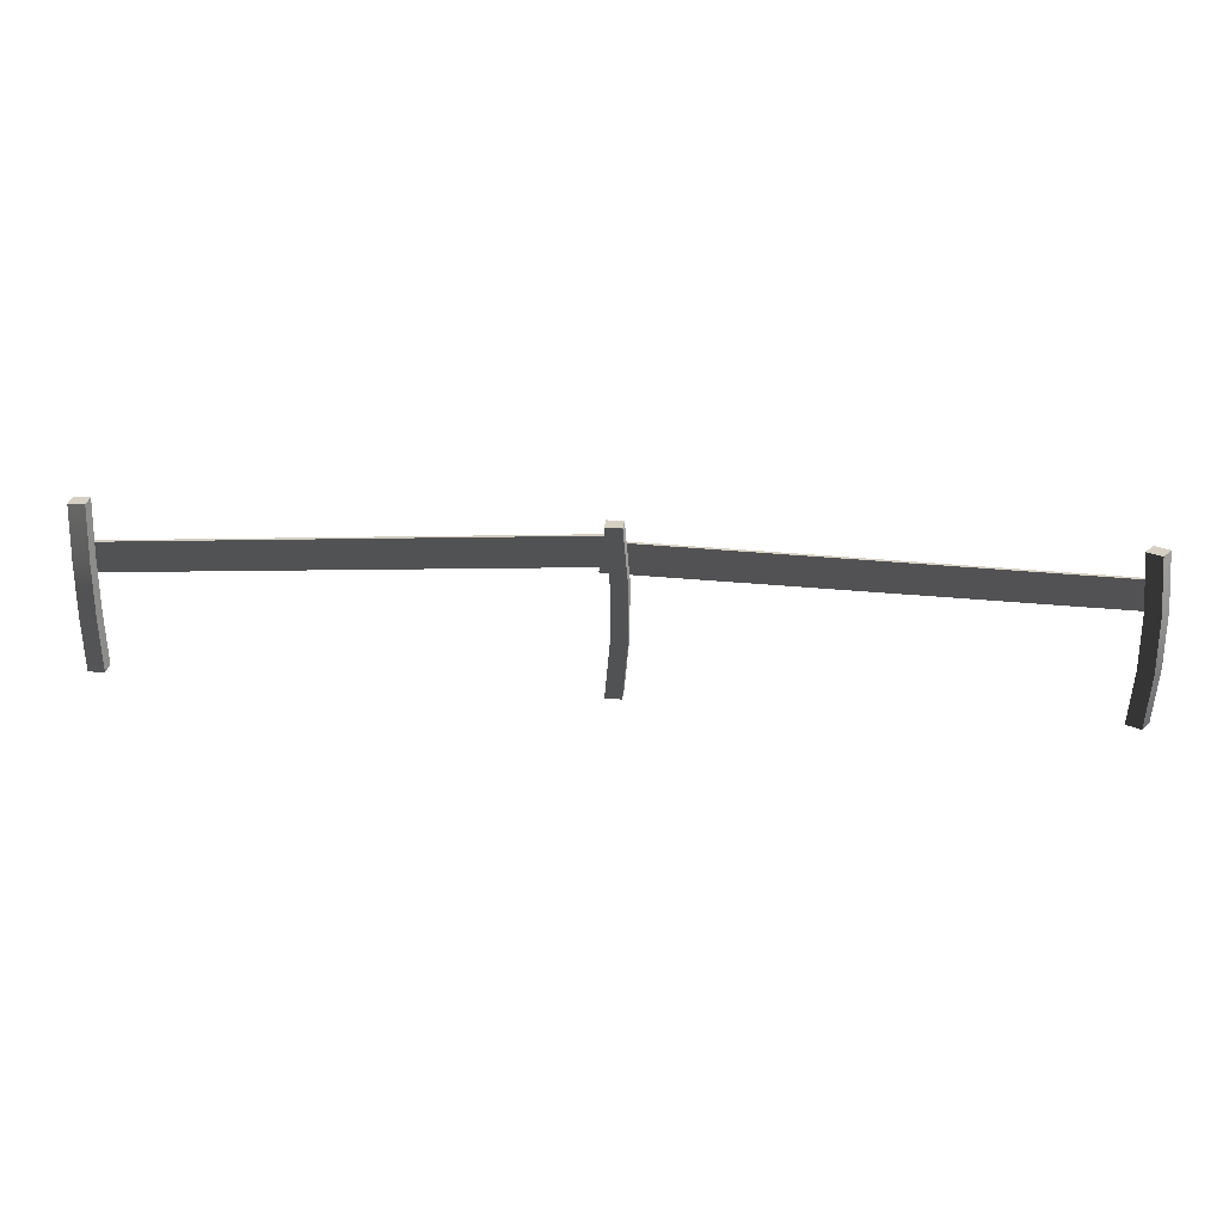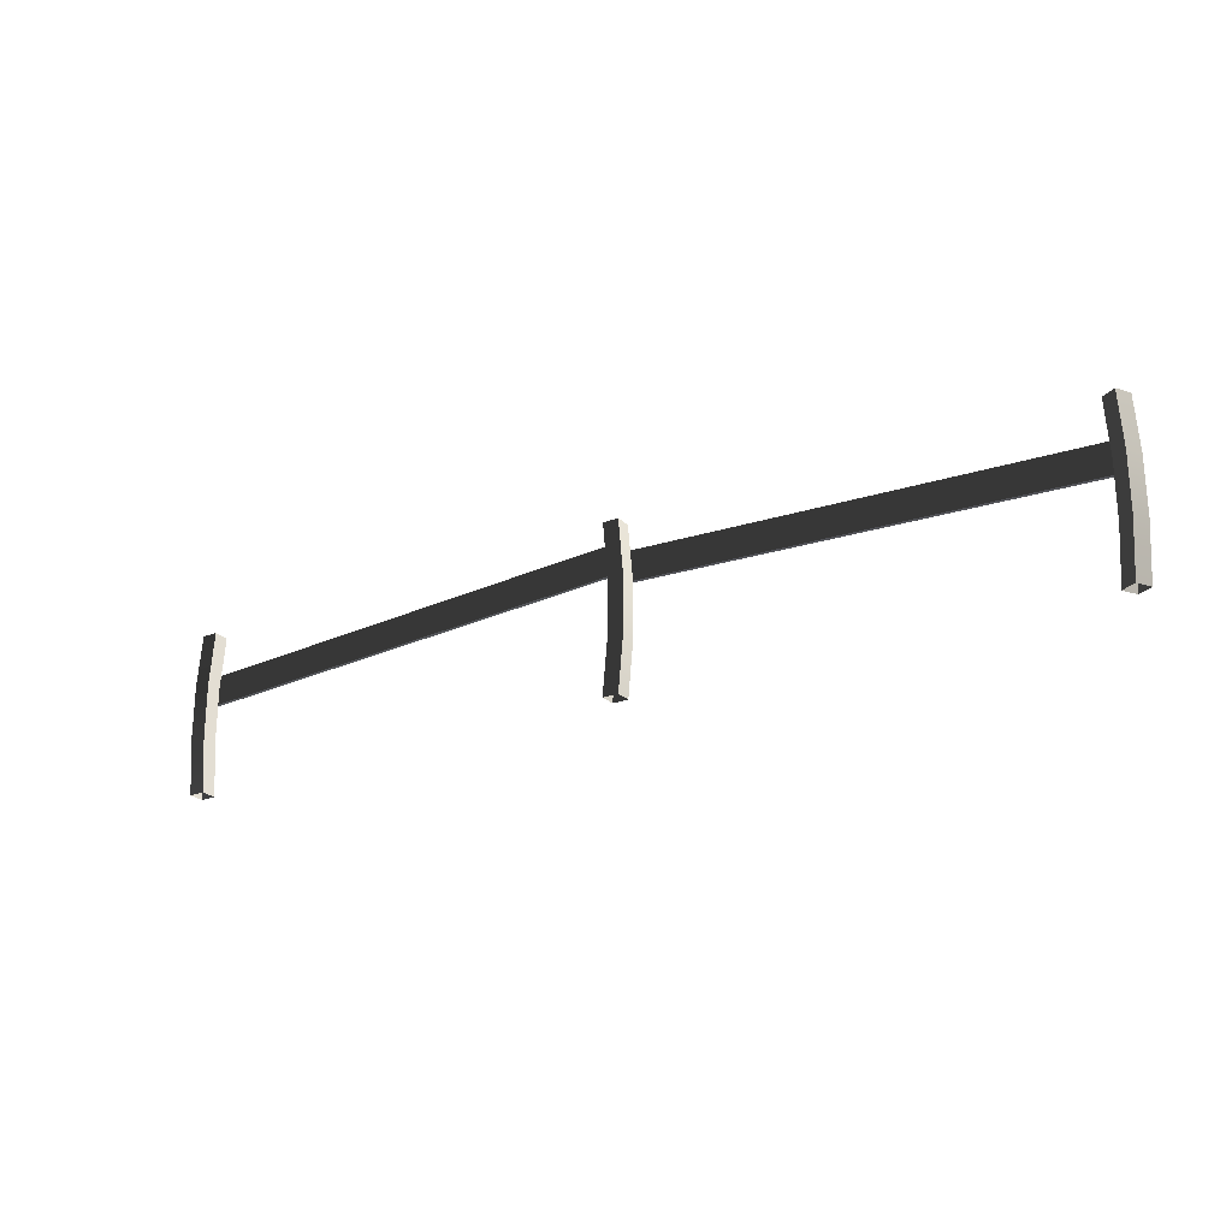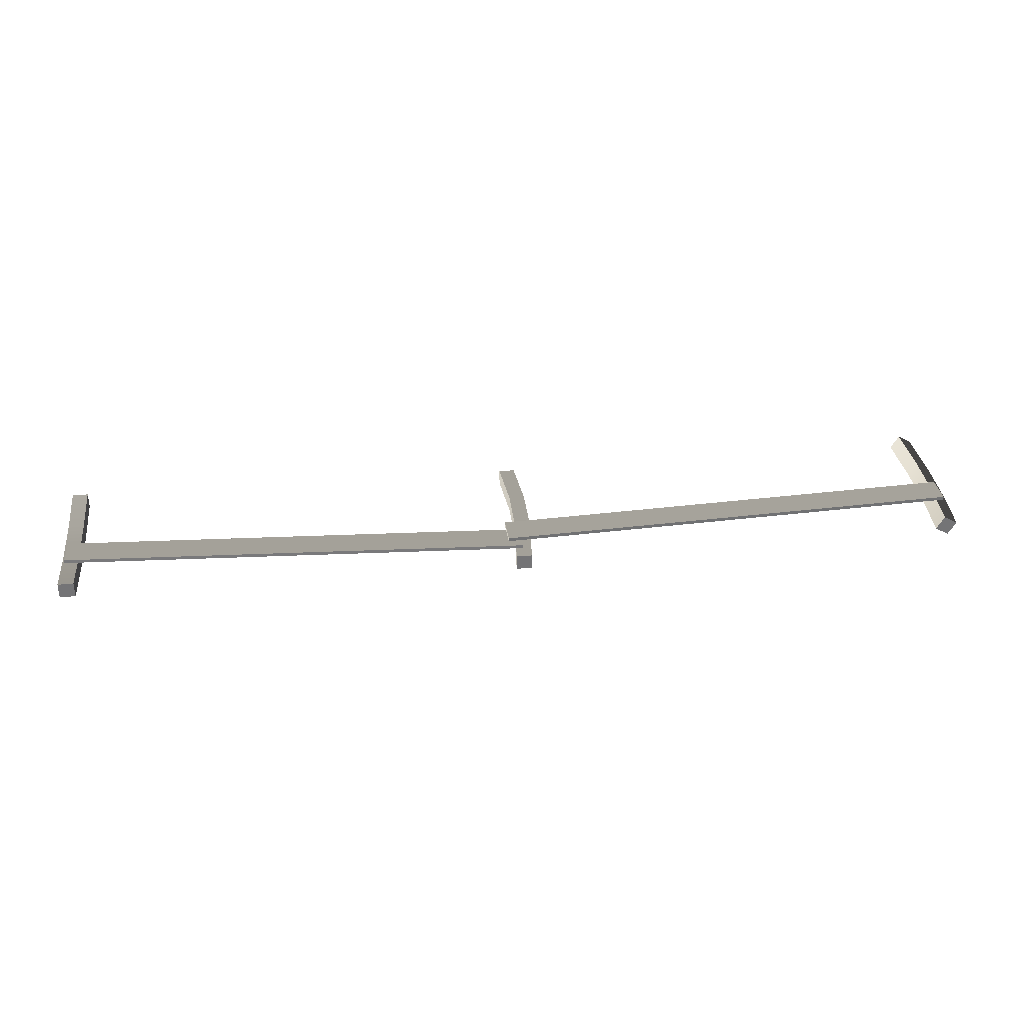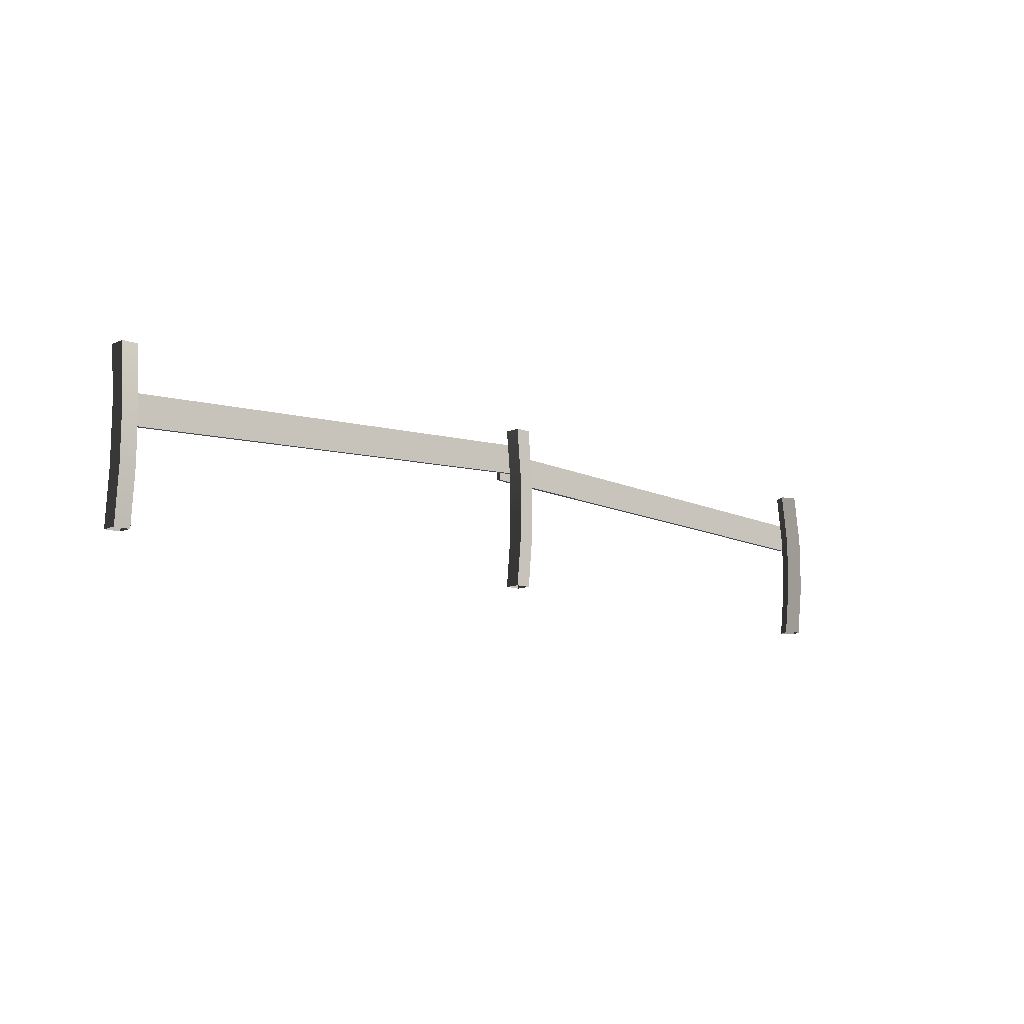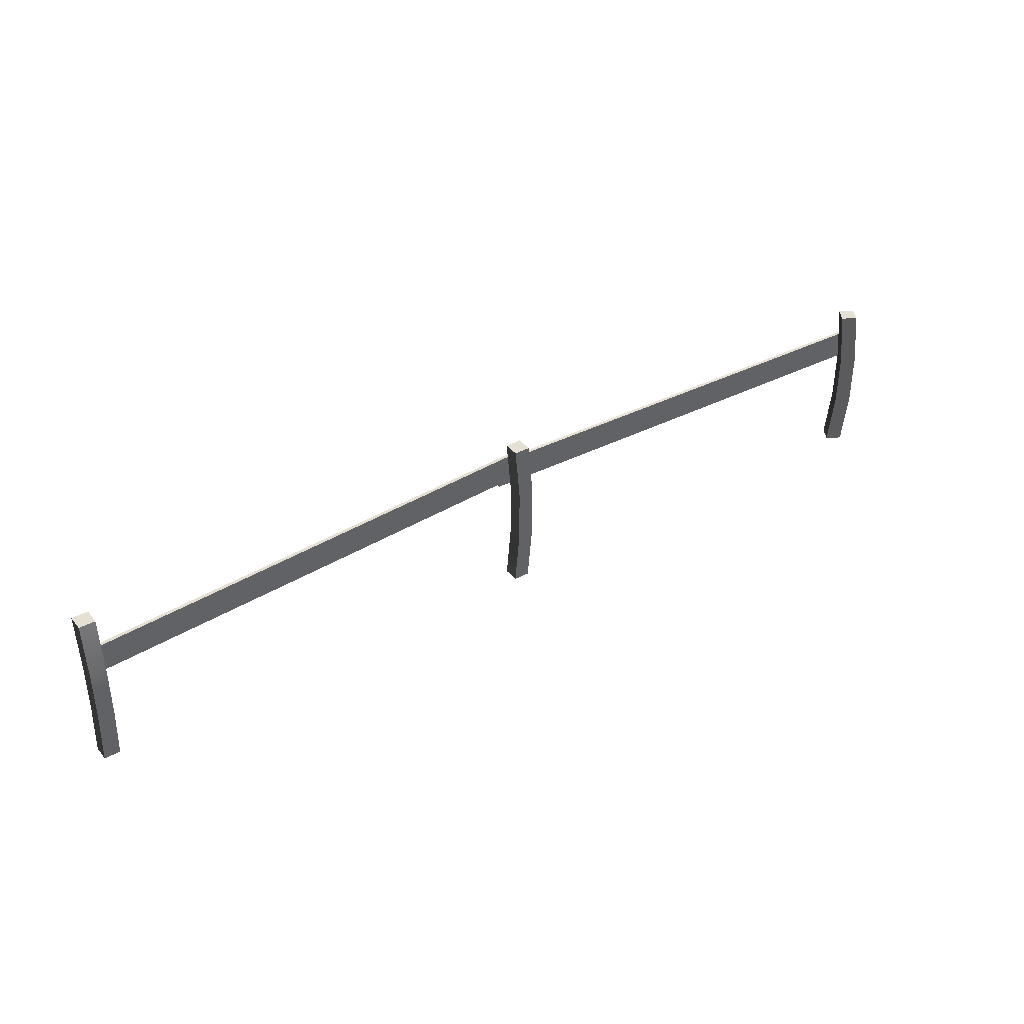
<metadata>
{"format":"obj","ext":"obj","renderer":"f3d","projection":"perspective","resolution":1024,"background":"white","views":[{"elev":26.3,"azim":-174.2,"up":"+Y"},{"elev":-23.7,"azim":-147.6,"up":"+Y"},{"elev":34.2,"azim":173.4,"up":"+Z"},{"elev":-11.3,"azim":136.7,"up":"+Y"},{"elev":38.0,"azim":145.5,"up":"+Y"}]}
</metadata>
<code>
v  -4.78 2.675 -4.857
v  -4.714 2.675 -4.972
v  -4.829 2.675 -5.038
v  -4.896 2.675 -4.923
v  -4.78 1.3 -4.857
v  -4.714 1.3 -4.972
v  -4.749 1.758 -4.992
v  -4.815 1.758 -4.877
v  -4.749 2.216 -4.992
v  -4.815 2.216 -4.877
v  -4.829 1.3 -5.038
v  -4.864 1.758 -5.059
v  -4.864 2.216 -5.059
v  -4.896 1.3 -4.923
v  -4.931 1.758 -4.943
v  -4.931 2.216 -4.943
v  -1.066 2.73 -4.928
v  -0.9334 2.73 -4.928
v  -0.9334 2.73 -5.061
v  -1.066 2.73 -5.061
v  -1.066 1.355 -4.928
v  -0.9334 1.355 -4.928
v  -0.975 1.813 -4.928
v  -1.108 1.813 -4.928
v  -0.975 2.272 -4.928
v  -1.108 2.272 -4.928
v  -0.9334 1.355 -5.061
v  -0.975 1.813 -5.061
v  -0.975 2.272 -5.061
v  -1.066 1.355 -5.061
v  -1.108 1.813 -5.061
v  -1.108 2.272 -5.061
v  2.847 2.73 -4.9
v  2.98 2.73 -4.9
v  2.98 2.73 -5.033
v  2.847 2.73 -5.033
v  2.847 1.355 -4.9
v  2.98 1.355 -4.9
v  2.98 1.813 -4.94
v  2.847 1.813 -4.94
v  2.98 2.272 -4.94
v  2.847 2.272 -4.94
v  2.98 1.355 -5.033
v  2.98 1.813 -5.073
v  2.98 2.272 -5.073
v  2.847 1.355 -5.033
v  2.847 1.813 -5.073
v  2.847 2.272 -5.073
v  -4.843 2.156 -4.822
v  -4.844 2.156 -4.852
v  -0.8779 2.296 -4.893
v  -0.8776 2.296 -4.863
v  -4.852 2.404 -4.822
v  -0.8863 2.544 -4.863
v  -0.8866 2.544 -4.893
v  -4.852 2.404 -4.852
v  -1.017 2.364 -4.899
v  -1.017 2.364 -4.929
v  2.945 2.132 -4.929
v  2.945 2.132 -4.899
v  -1.002 2.611 -4.899
v  2.959 2.379 -4.899
v  2.959 2.379 -4.929
v  -1.002 2.611 -4.929
g Box010
f 1 2 3 4
f 5 6 7 8
f 8 7 9 10
f 10 9 2 1
f 6 11 12 7
f 7 12 13 9
f 9 13 3 2
f 11 14 15 12
f 12 15 16 13
f 13 16 4 3
f 14 5 8 15
f 15 8 10 16
f 16 10 1 4
f 17 18 19 20
f 21 22 23 24
f 24 23 25 26
f 26 25 18 17
f 22 27 28 23
f 23 28 29 25
f 25 29 19 18
f 27 30 31 28
f 28 31 32 29
f 29 32 20 19
f 30 21 24 31
f 31 24 26 32
f 32 26 17 20
f 33 34 35 36
f 37 38 39 40
f 40 39 41 42
f 42 41 34 33
f 38 43 44 39
f 39 44 45 41
f 41 45 35 34
f 43 46 47 44
f 44 47 48 45
f 45 48 36 35
f 46 37 40 47
f 47 40 42 48
f 48 42 33 36
f 49 50 51 52
f 53 54 55 56
f 49 52 54 53
f 52 51 55 54
f 51 50 56 55
f 50 49 53 56
f 57 58 59 60
f 61 62 63 64
f 57 60 62 61
f 60 59 63 62
f 59 58 64 63
f 58 57 61 64

</code>
